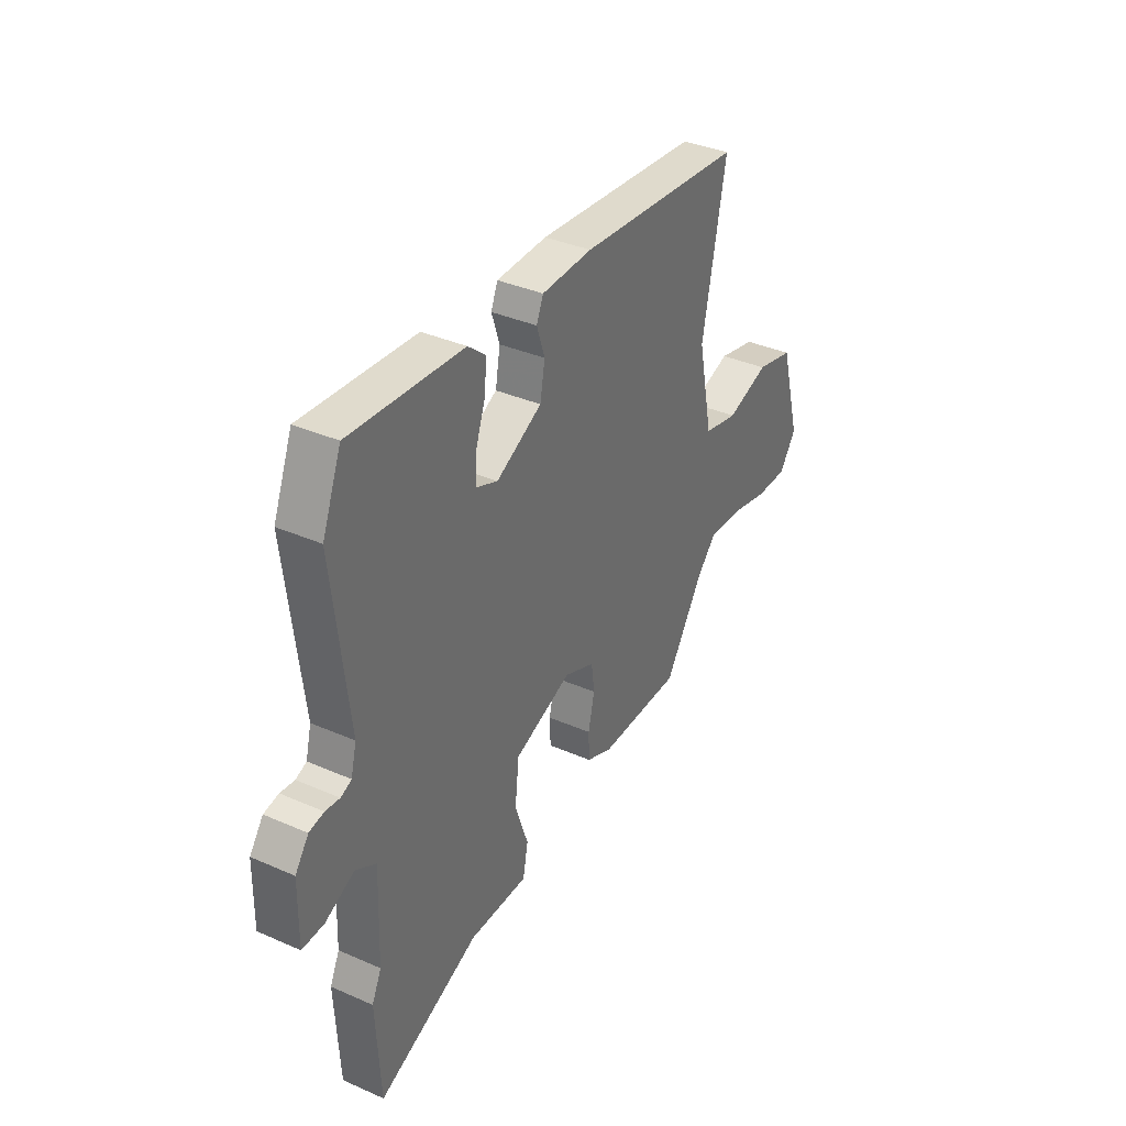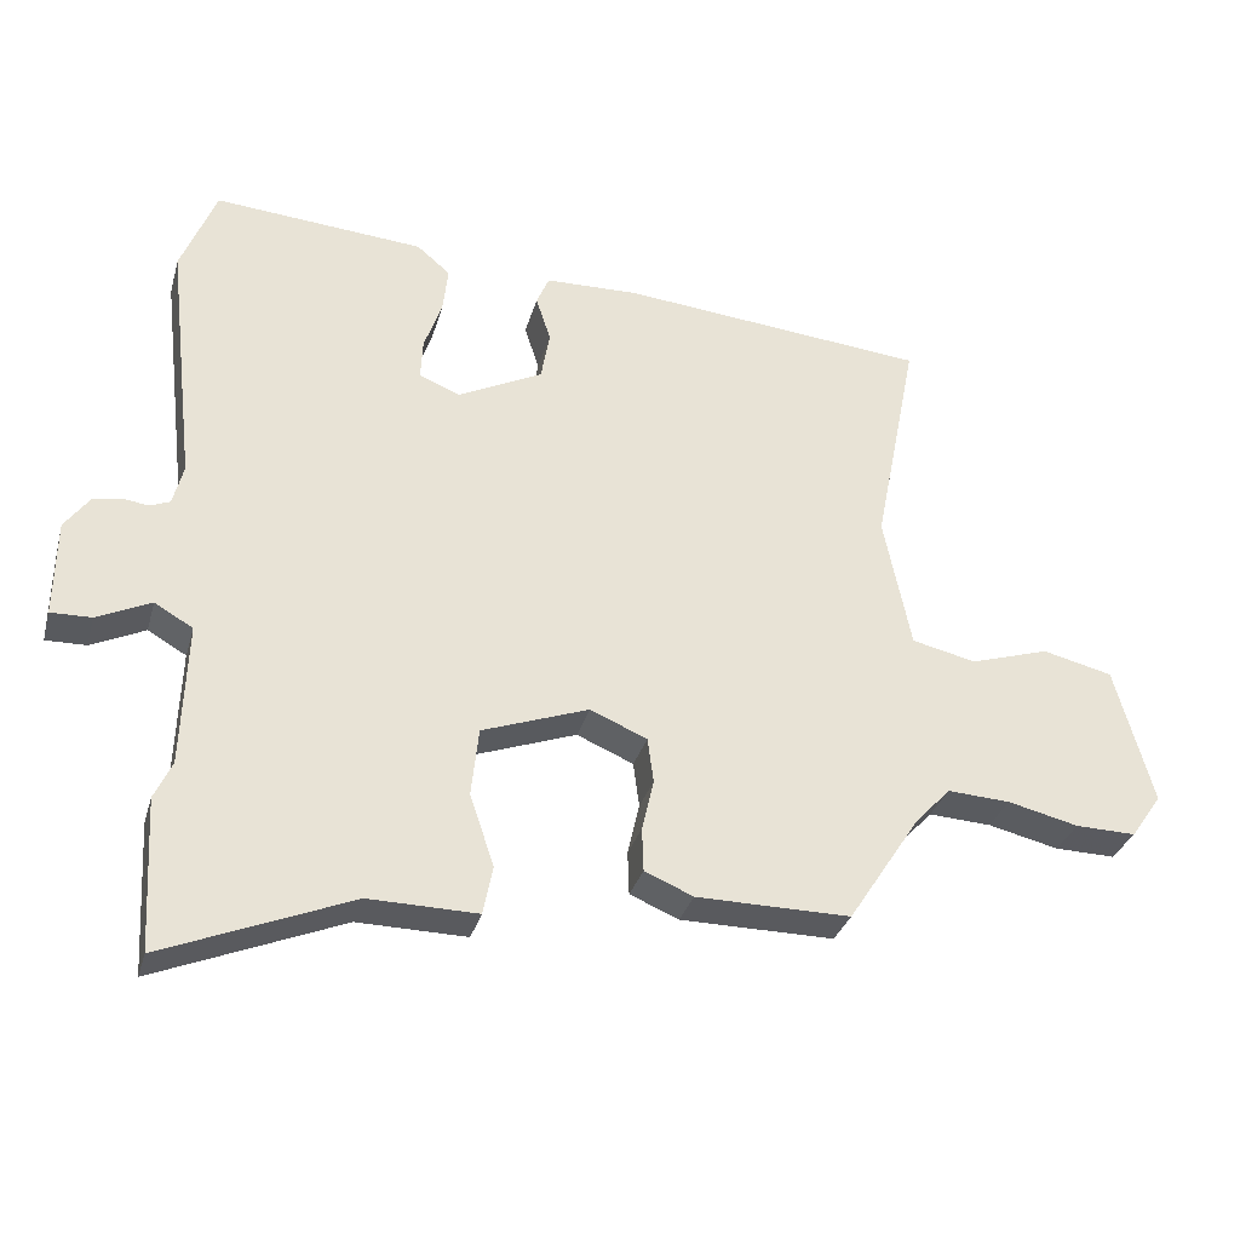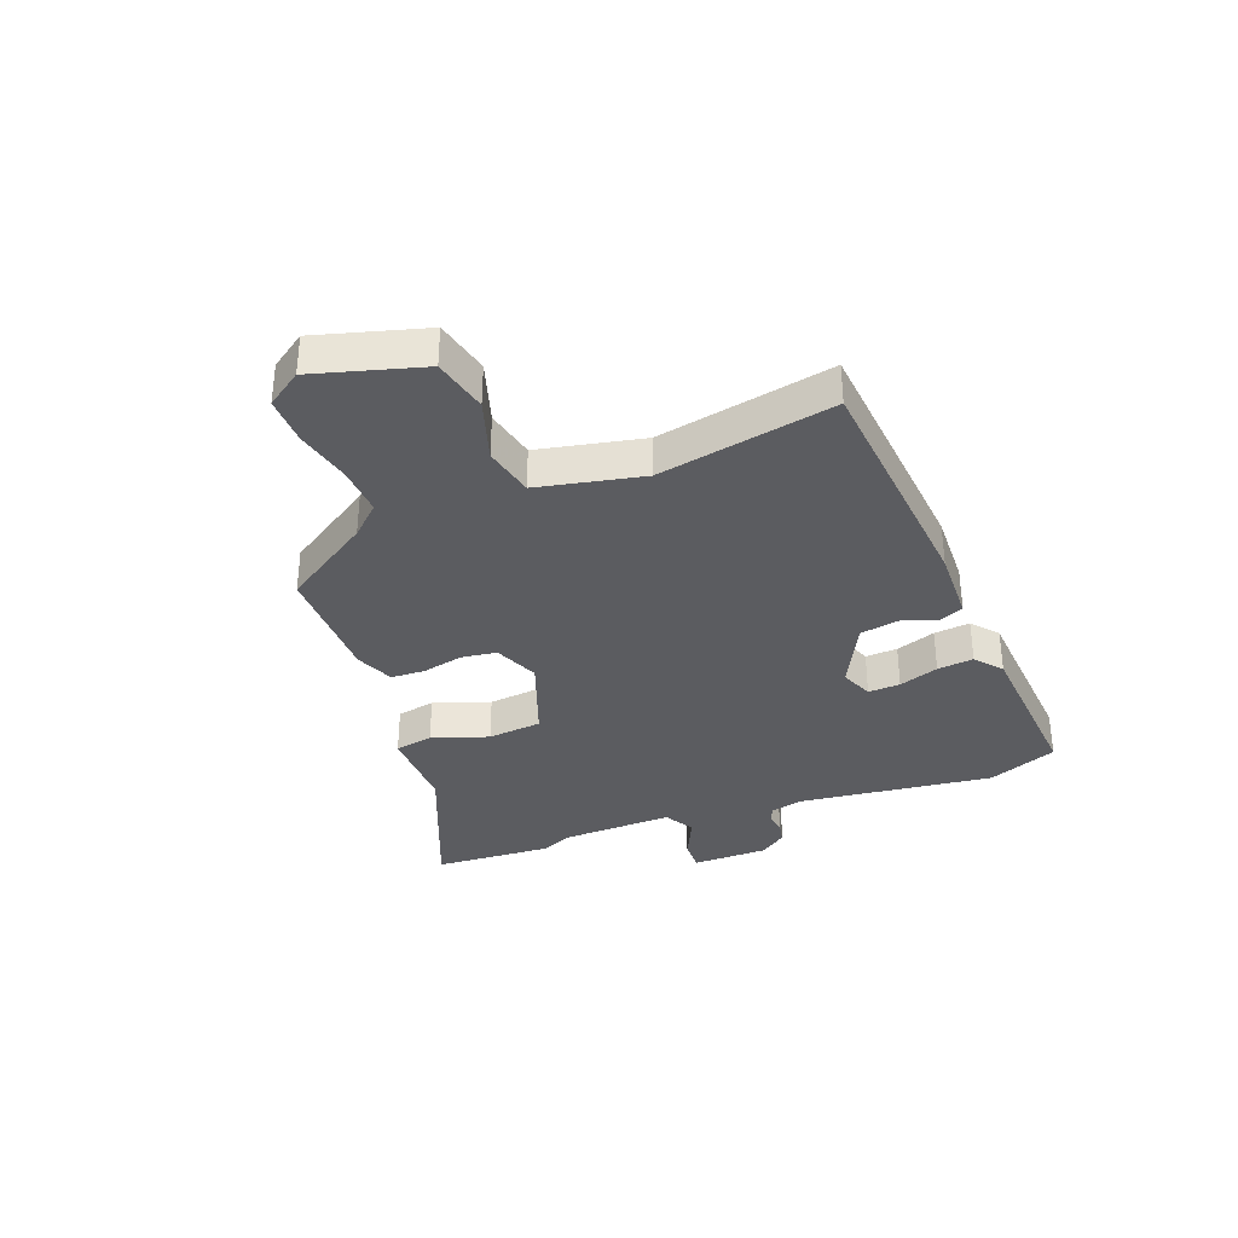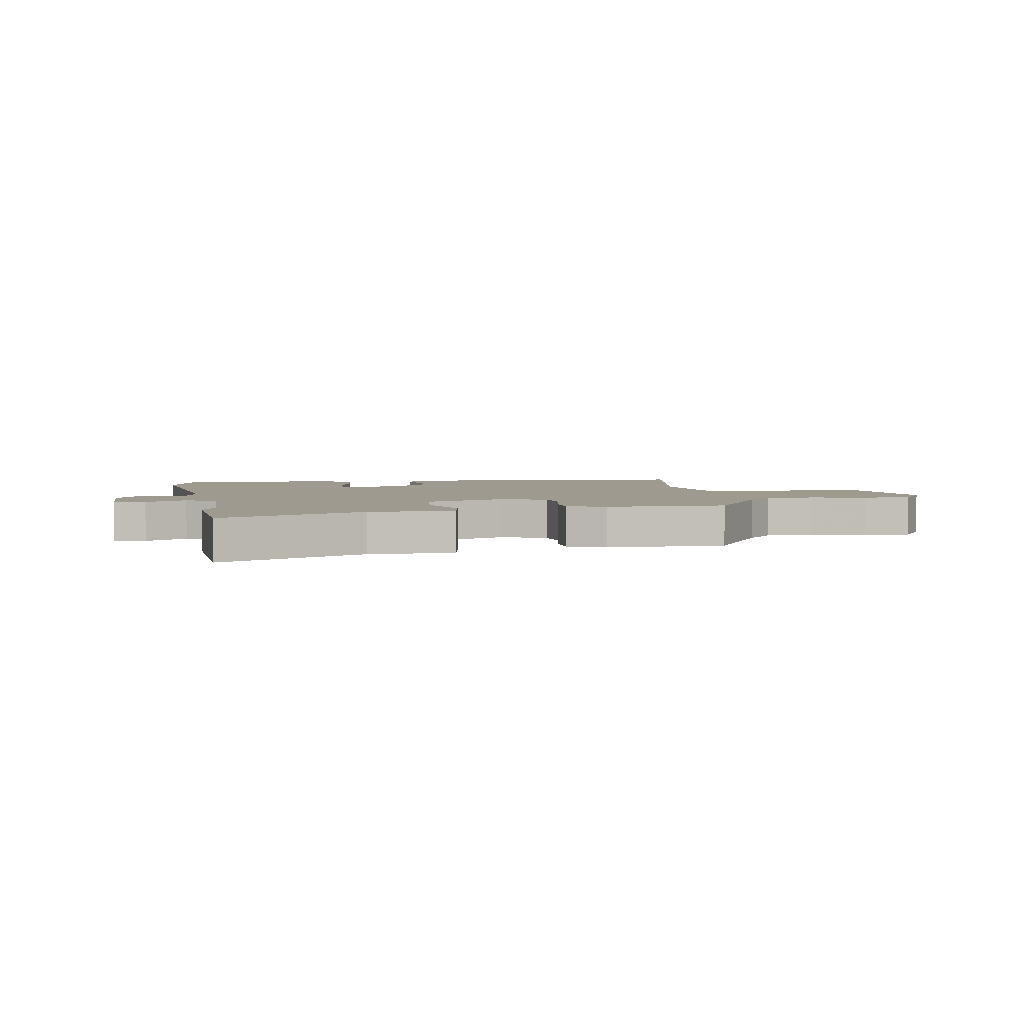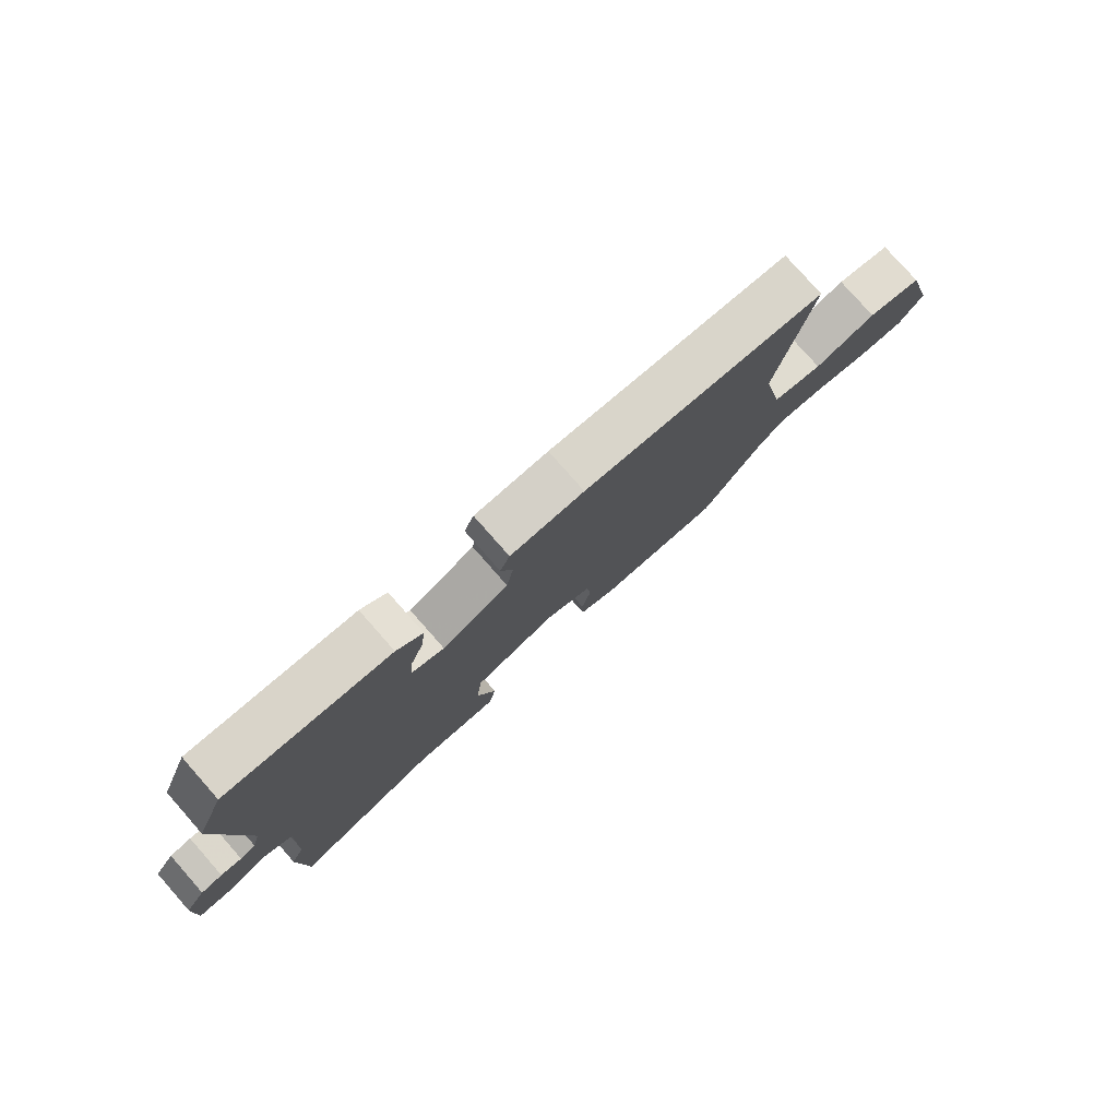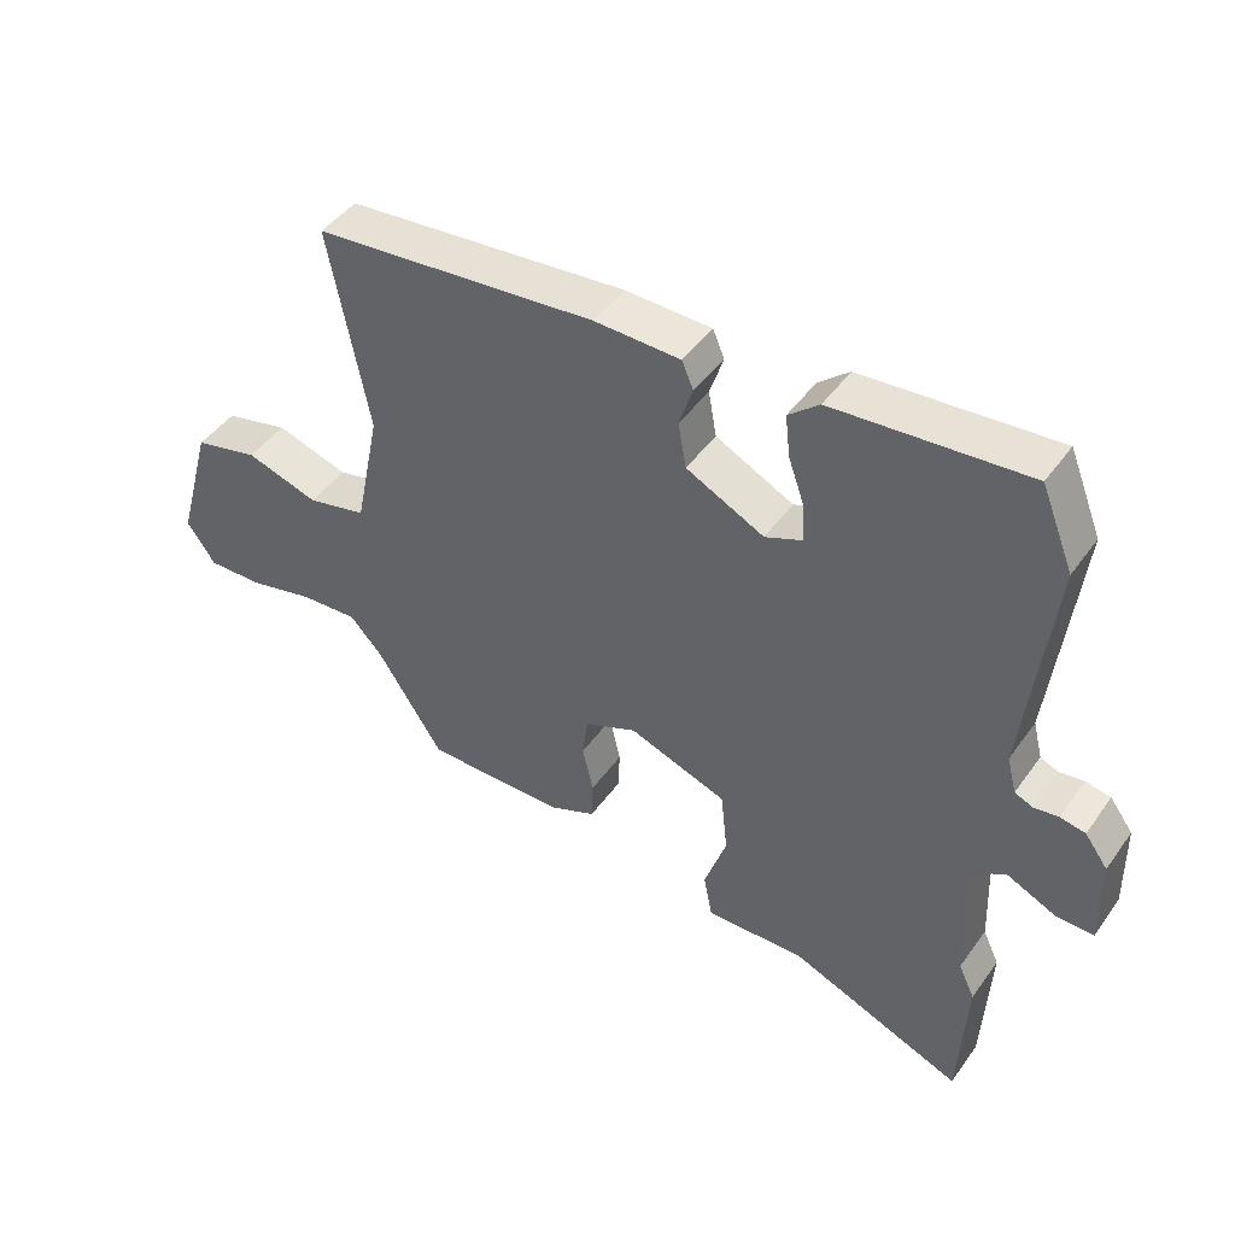
<metadata>
{"format":"obj","ext":"obj","renderer":"f3d","projection":"perspective","resolution":1024,"background":"white","views":[{"elev":36.7,"azim":119.6,"up":"+Z"},{"elev":-31.4,"azim":165.0,"up":"+Z"},{"elev":-34.6,"azim":-69.4,"up":"+Y"},{"elev":3.8,"azim":169.2,"up":"+Y"},{"elev":78.7,"azim":138.6,"up":"+Z"},{"elev":45.4,"azim":33.4,"up":"+Z"}]}
</metadata>
<code>
v -0.391 0.07 -0.476
v -0.489 0.07 -0.326
v -0.537 0.07 -0.275
v -0.622 0.07 -0.28
v -0.718 0.07 -0.303
v -0.8 0.07 -0.305
v -0.842 0.07 -0.245
v -0.79 0.07 -0.058
v -0.695 0.07 -0.035
v -0.588 0.07 -0.068
v -0.501 0.07 -0.048
v -0.464 0.07 0.132
v -0.523 0.07 0.433
v -0.107 0.07 0.473
v 0.02 0.07 0.47
v 0.037 0.07 0.43
v 0.017 0.07 0.369
v 0.029 0.07 0.302
v 0.144 0.07 0.245
v 0.199 0.07 0.268
v 0.196 0.07 0.323
v 0.172 0.07 0.391
v 0.165 0.07 0.453
v 0.21 0.07 0.491
v 0.494 0.07 0.514
v 0.542 0.07 0.395
v 0.503 0.07 0.059
v 0.517 0.07 0.004
v 0.544 0.07 -0.007
v 0.58 0.07 -0.002
v 0.617 0.07 -0.009
v 0.651 0.07 -0.055
v 0.653 0.07 -0.186
v 0.598 0.07 -0.185
v 0.525 0.07 -0.151
v 0.473 0.07 -0.181
v 0.48 0.07 -0.375
v 0.504 0.07 -0.426
v 0.493 0.07 -0.631
v 0.238 0.07 -0.528
v 0.09 0.07 -0.531
v 0.077 0.07 -0.465
v 0.11 0.07 -0.368
v 0.1 0.07 -0.275
v -0.045 0.07 -0.223
v -0.122 0.07 -0.256
v -0.13 0.07 -0.317
v -0.114 0.07 -0.387
v -0.116 0.07 -0.446
v -0.182 0.07 -0.474
v -0.391 0 -0.476
v -0.489 0 -0.326
v -0.537 0 -0.275
v -0.622 0 -0.28
v -0.718 0 -0.303
v -0.8 0 -0.305
v -0.842 0 -0.245
v -0.79 0 -0.058
v -0.695 0 -0.035
v -0.588 0 -0.068
v -0.501 0 -0.048
v -0.464 0 0.132
v -0.523 0 0.433
v -0.107 0 0.473
v 0.02 0 0.47
v 0.037 0 0.43
v 0.017 0 0.369
v 0.029 0 0.302
v 0.144 0 0.245
v 0.199 0 0.268
v 0.196 0 0.323
v 0.172 0 0.391
v 0.165 0 0.453
v 0.21 0 0.491
v 0.494 0 0.514
v 0.542 0 0.395
v 0.503 0 0.059
v 0.517 0 0.004
v 0.544 0 -0.007
v 0.58 0 -0.002
v 0.617 0 -0.009
v 0.651 0 -0.055
v 0.653 0 -0.186
v 0.598 0 -0.185
v 0.525 0 -0.151
v 0.473 0 -0.181
v 0.48 0 -0.375
v 0.504 0 -0.426
v 0.493 0 -0.631
v 0.238 0 -0.528
v 0.09 0 -0.531
v 0.077 0 -0.465
v 0.11 0 -0.368
v 0.1 0 -0.275
v -0.045 0 -0.223
v -0.122 0 -0.256
v -0.13 0 -0.317
v -0.114 0 -0.387
v -0.116 0 -0.446
v -0.182 0 -0.474
f 50 1 2
f 49 50 2
f 48 49 2
f 47 48 2
f 46 47 2 3
f 45 46 3
f 40 41 42 43
f 40 43 44
f 39 40 44
f 38 39 44
f 37 38 44
f 36 37 44 45
f 33 34 35
f 32 33 35
f 31 32 35
f 30 31 35
f 29 30 35
f 35 36 45
f 29 35 45
f 28 29 45
f 25 26 27
f 24 25 27
f 23 24 27
f 22 23 27
f 21 22 27
f 20 21 27 28
f 45 3 4
f 28 45 4
f 20 28 4
f 19 20 4
f 15 16 17
f 14 15 17
f 13 14 17
f 12 13 17
f 11 12 17 18
f 8 9 10
f 7 8 10
f 6 7 10
f 5 6 10
f 4 5 10
f 4 10 11
f 4 11 18 19
f 52 51 100
f 52 100 99
f 52 99 98
f 52 98 97
f 53 52 97 96
f 53 96 95
f 93 92 91 90
f 94 93 90
f 94 90 89
f 94 89 88
f 94 88 87
f 95 94 87 86
f 85 84 83
f 85 83 82
f 85 82 81
f 85 81 80
f 85 80 79
f 95 86 85
f 95 85 79
f 95 79 78
f 77 76 75
f 77 75 74
f 77 74 73
f 77 73 72
f 77 72 71
f 78 77 71 70
f 54 53 95
f 54 95 78
f 54 78 70
f 54 70 69
f 67 66 65
f 67 65 64
f 67 64 63
f 67 63 62
f 68 67 62 61
f 60 59 58
f 60 58 57
f 60 57 56
f 60 56 55
f 60 55 54
f 61 60 54
f 69 68 61 54
f 1 51 52 2
f 2 52 53 3
f 3 53 54 4
f 4 54 55 5
f 5 55 56 6
f 6 56 57 7
f 7 57 58 8
f 8 58 59 9
f 9 59 60 10
f 10 60 61 11
f 11 61 62 12
f 12 62 63 13
f 13 63 64 14
f 14 64 65 15
f 15 65 66 16
f 16 66 67 17
f 17 67 68 18
f 18 68 69 19
f 19 69 70 20
f 20 70 71 21
f 21 71 72 22
f 22 72 73 23
f 23 73 74 24
f 24 74 75 25
f 25 75 76 26
f 26 76 77 27
f 27 77 78 28
f 28 78 79 29
f 29 79 80 30
f 30 80 81 31
f 31 81 82 32
f 32 82 83 33
f 33 83 84 34
f 34 84 85 35
f 35 85 86 36
f 36 86 87 37
f 37 87 88 38
f 38 88 89 39
f 39 89 90 40
f 40 90 91 41
f 41 91 92 42
f 42 92 93 43
f 43 93 94 44
f 44 94 95 45
f 45 95 96 46
f 46 96 97 47
f 47 97 98 48
f 48 98 99 49
f 49 99 100 50
f 50 100 51 1

</code>
